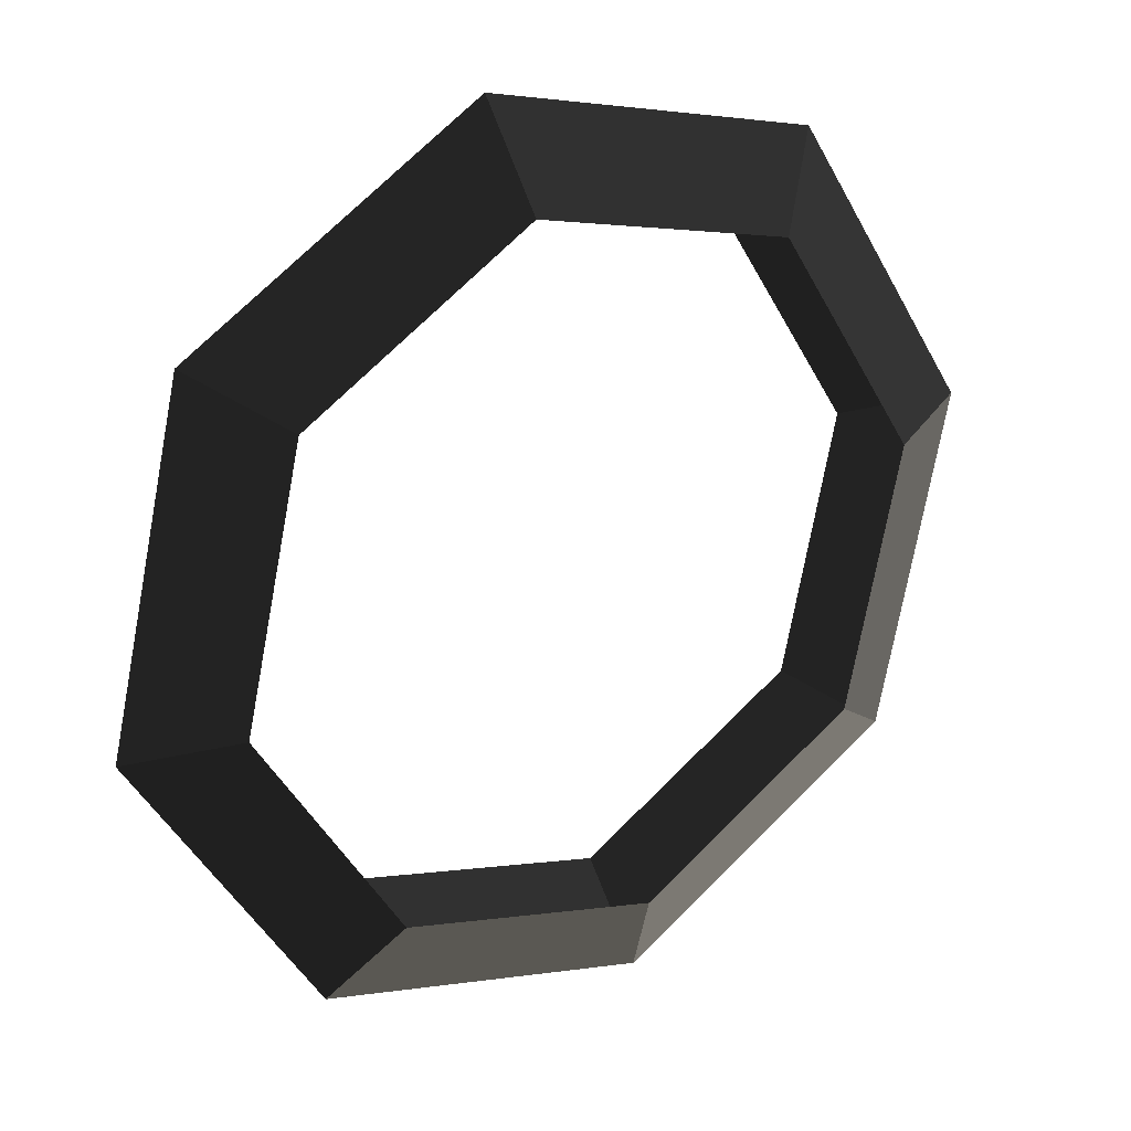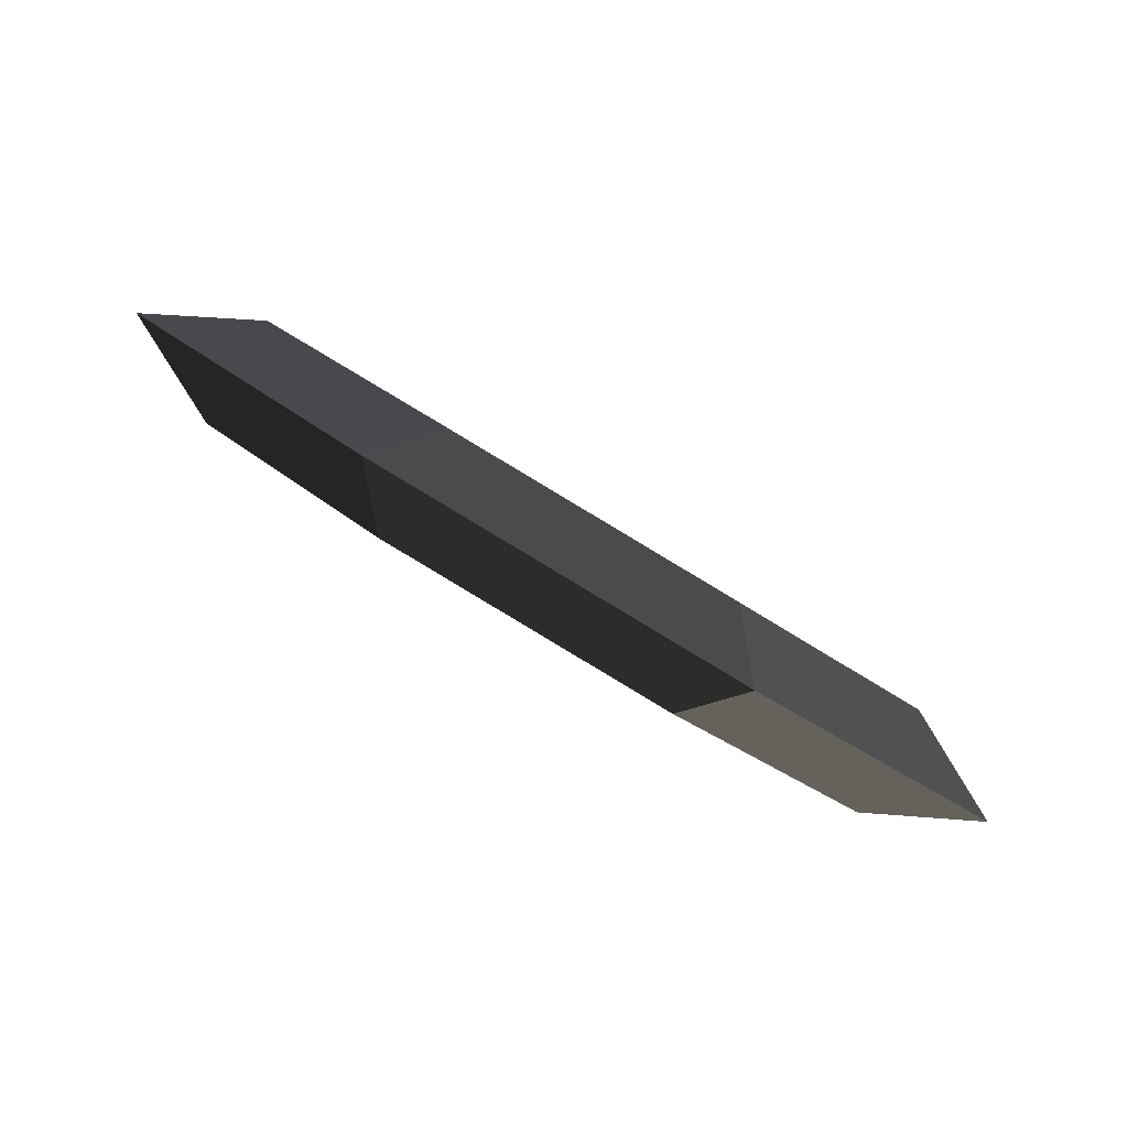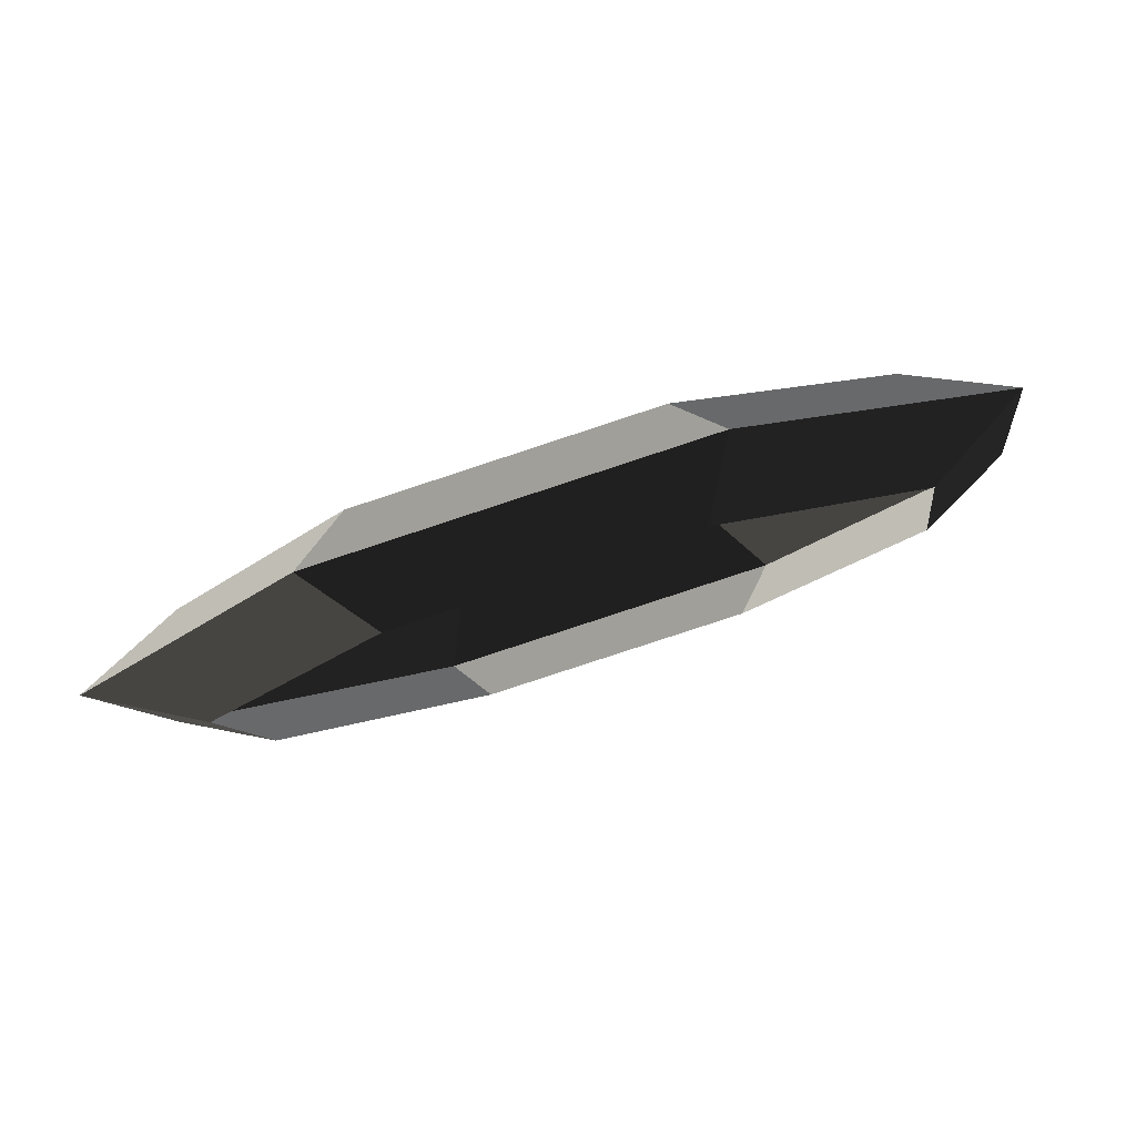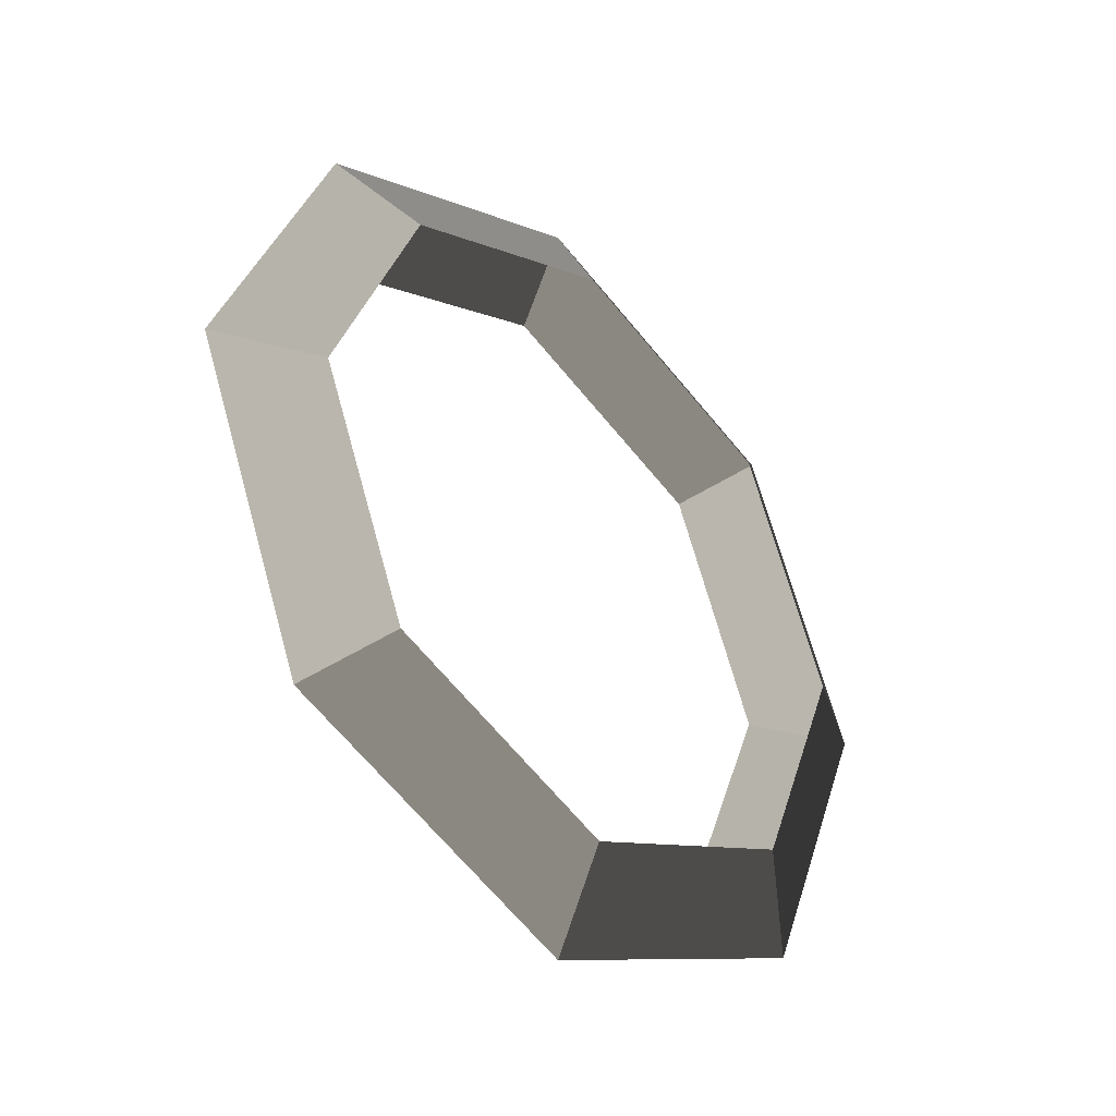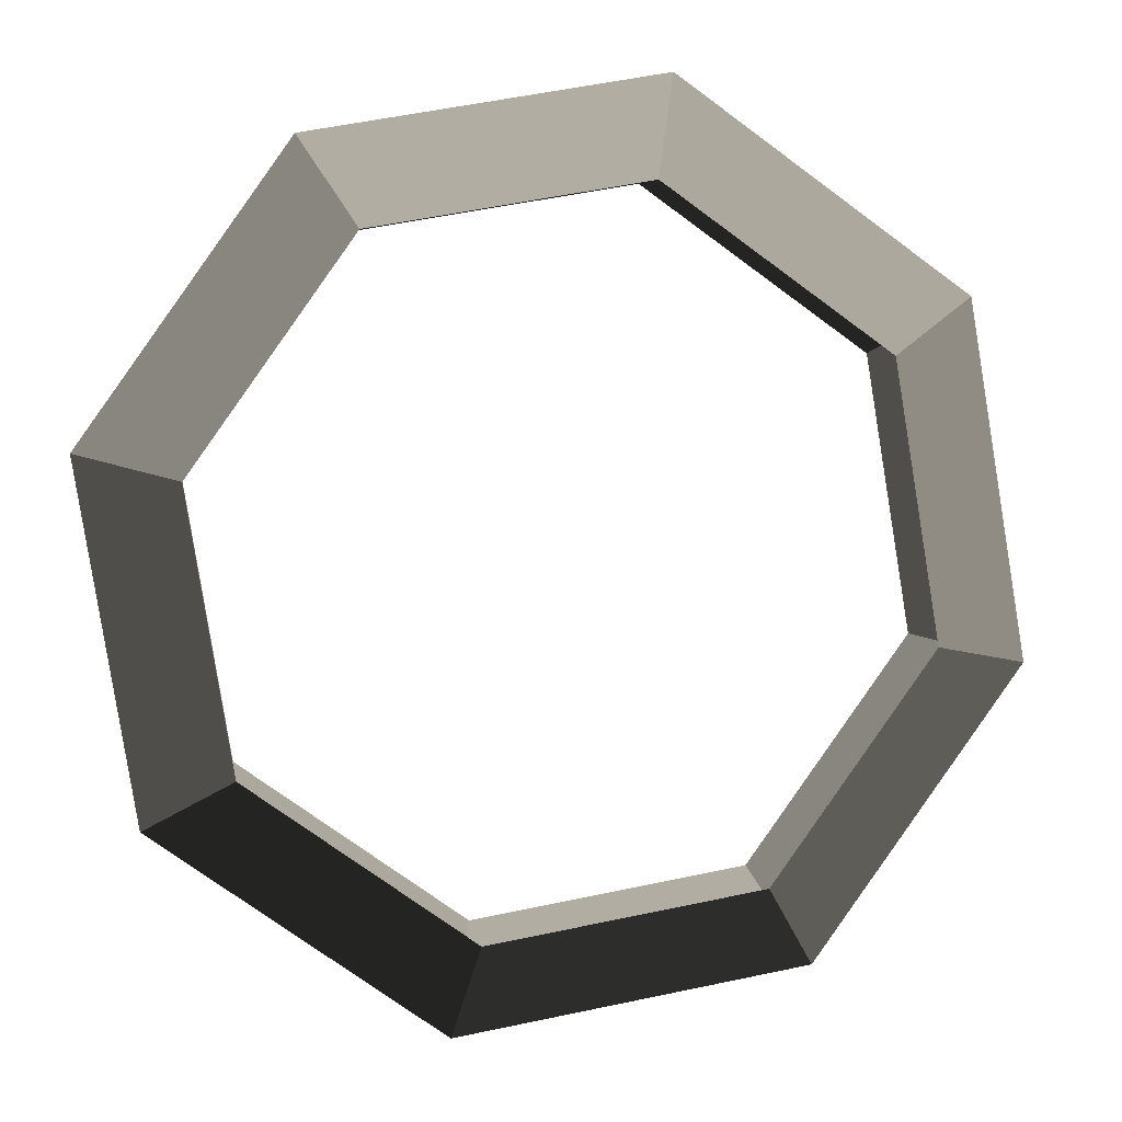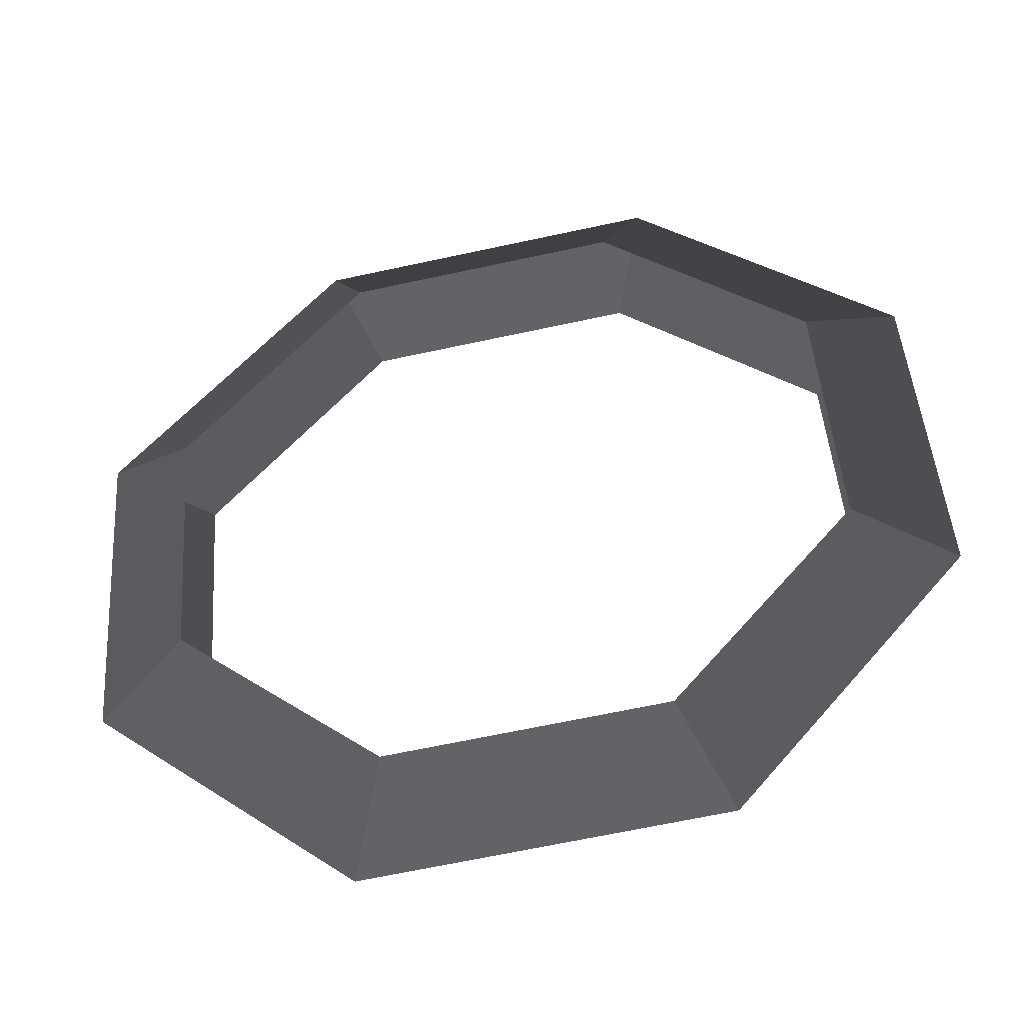
<metadata>
{"format":"obj","ext":"obj","renderer":"f3d","projection":"perspective","resolution":1024,"background":"white","views":[{"elev":-61.2,"azim":8.5,"up":"+Z"},{"elev":-11.2,"azim":-160.1,"up":"+Z"},{"elev":-37.4,"azim":-56.9,"up":"+Z"},{"elev":-38.4,"azim":100.7,"up":"+Y"},{"elev":-52.1,"azim":74.5,"up":"+Z"},{"elev":14.4,"azim":-68.5,"up":"+Z"}]}
</metadata>
<code>
v -0 0.0023 0
v 0.0181 0.067 -0.0277
v 0.1735 0.0875 0.1129
v 0.153 0.1333 0.0601
v -0.0181 0.067 0.0277
v 0.1169 0.1333 0.1155
v -0.1735 0.0875 -0.1129
v -0.153 0.1333 -0.0601
v 0.0181 0.067 -0.0277
v -0.1169 0.1333 -0.1155
v -0.1728 0.2935 -0.1519
v -0.2454 0.2935 -0.1597
v -0.2089 0.2935 -0.0964
v -0.153 0.1333 -0.0601
v -0.1735 0.4994 -0.1129
v -0.153 0.4536 -0.0601
v -0.1728 0.2935 -0.1519
v -0.1169 0.4536 -0.1155
v 0.0181 0.52 -0.0277
v -0 0.5847 0
v -0.0181 0.52 0.0277
v -0.153 0.4536 -0.0601
v 0.1735 0.4994 0.1129
v 0.1169 0.4536 0.1155
v 0.0181 0.52 -0.0277
v 0.153 0.4536 0.0601
v 0.2089 0.2935 0.0964
v 0.2454 0.2935 0.1597
v 0.1728 0.2935 0.1519
v 0.1169 0.4536 0.1155
v 0.1735 0.0875 0.1129
v 0.1169 0.1333 0.1155
v 0.2089 0.2935 0.0964
v 0.153 0.1333 0.0601
g Group_001
f 1 2 4 3
f 1 3 6 5
f 1 5 8 7
f 1 7 10 9
f 10 7 12 11
f 12 7 14 13
f 12 13 16 15
f 12 15 18 17
f 18 15 20 19
f 20 15 22 21
f 20 21 24 23
f 20 23 26 25
f 26 23 28 27
f 28 23 30 29
f 28 29 32 31
f 28 31 34 33

</code>
